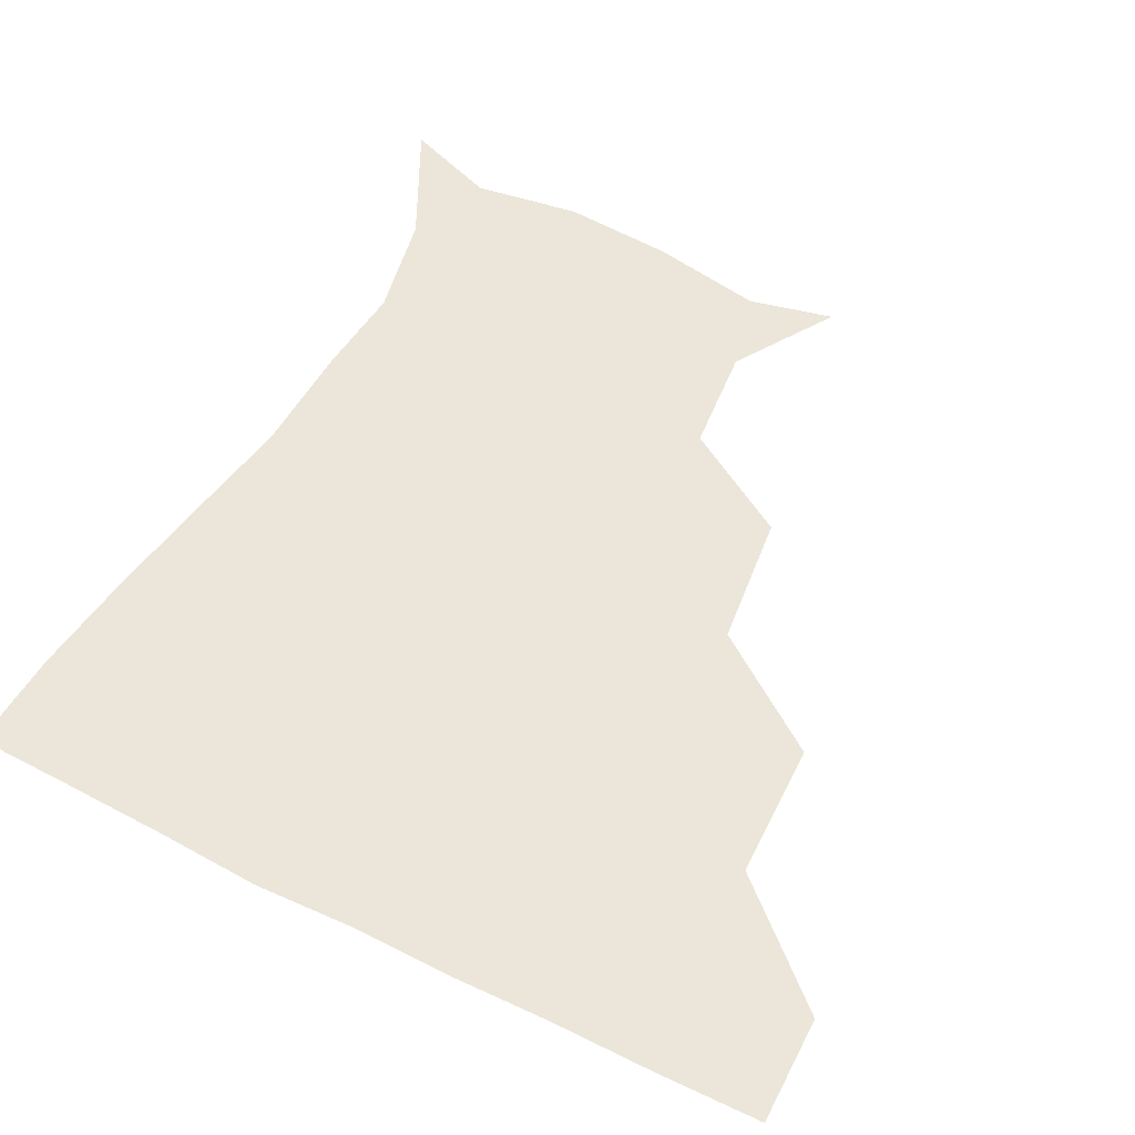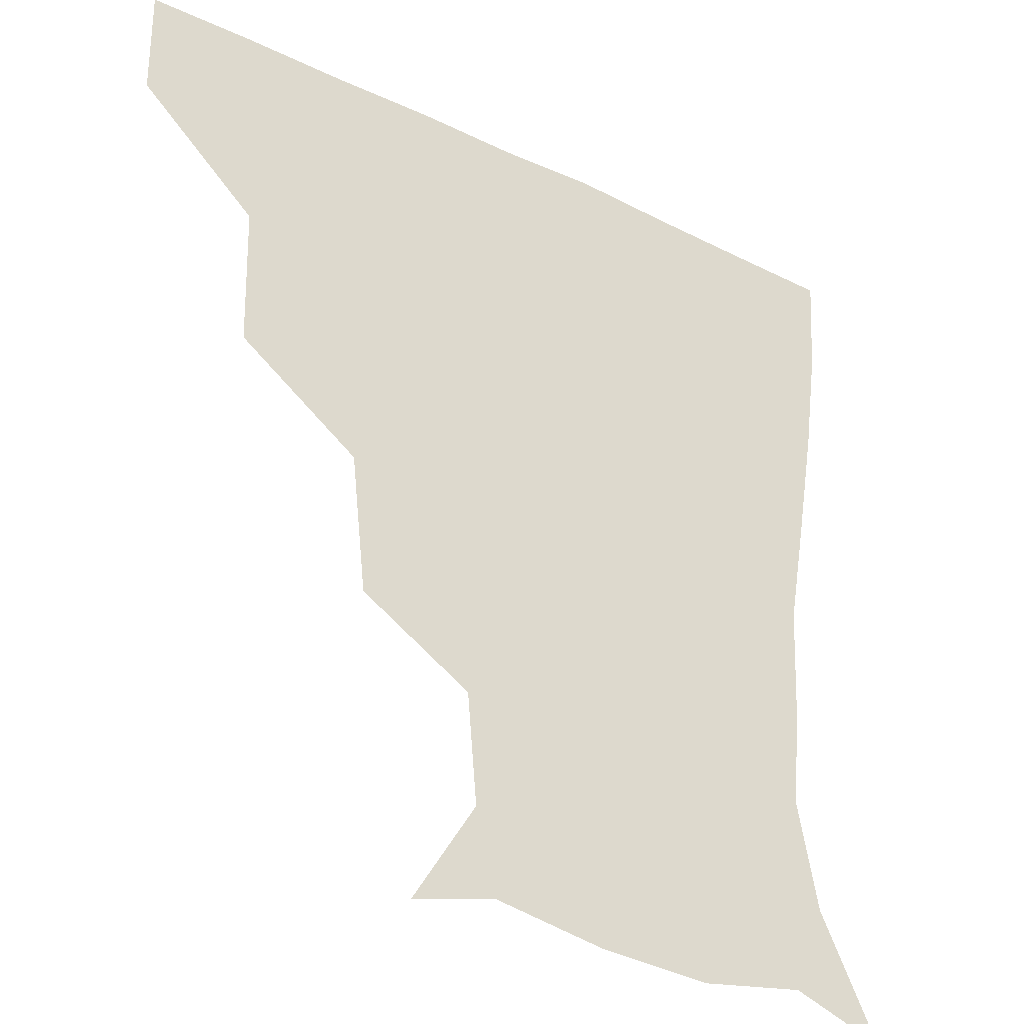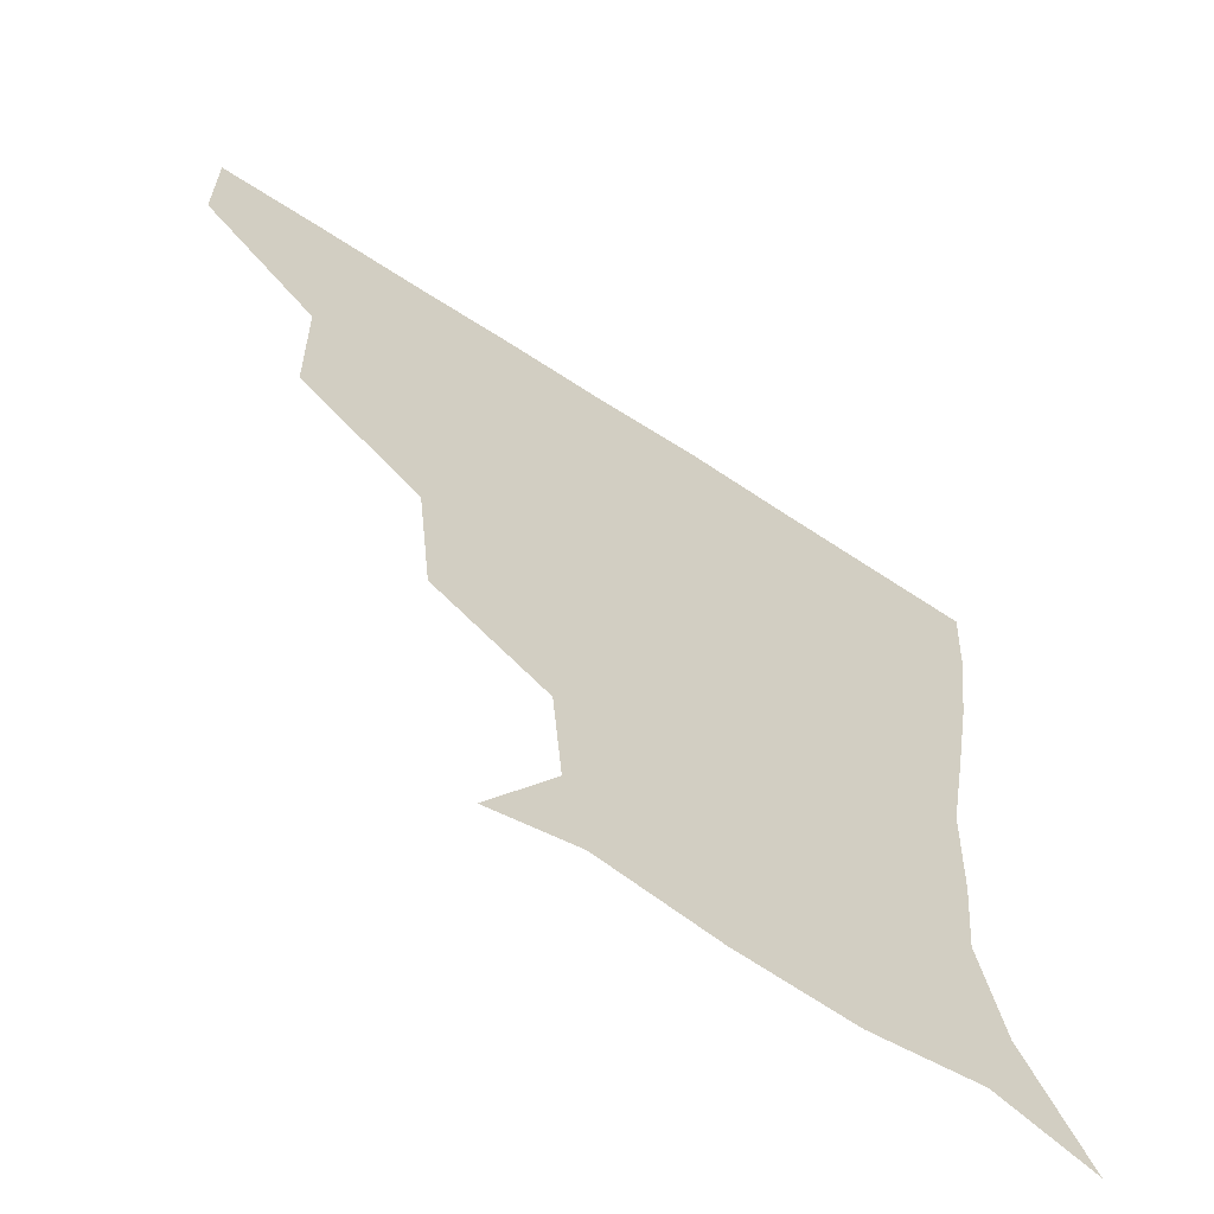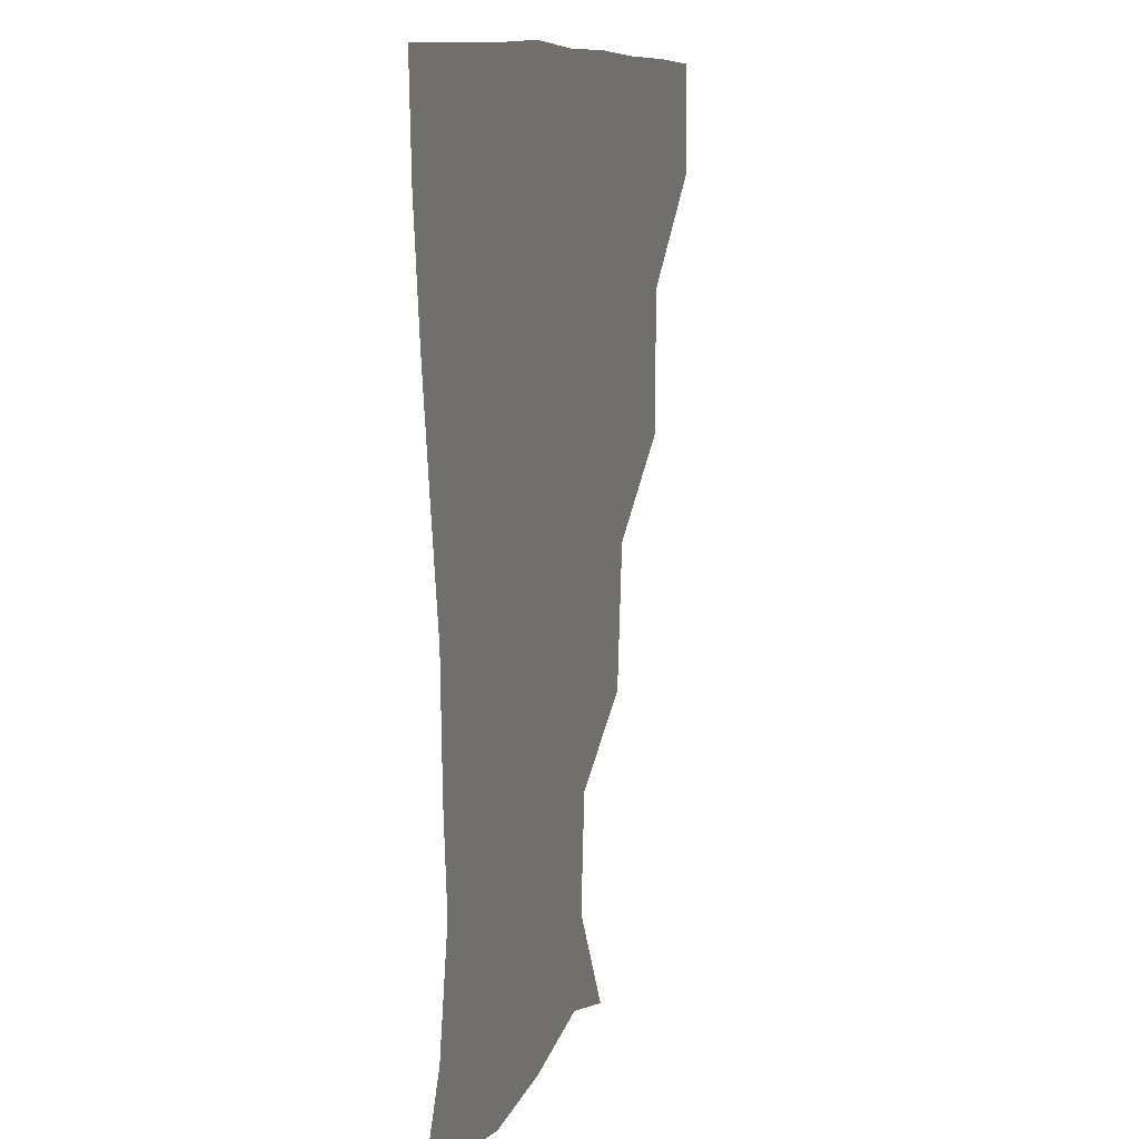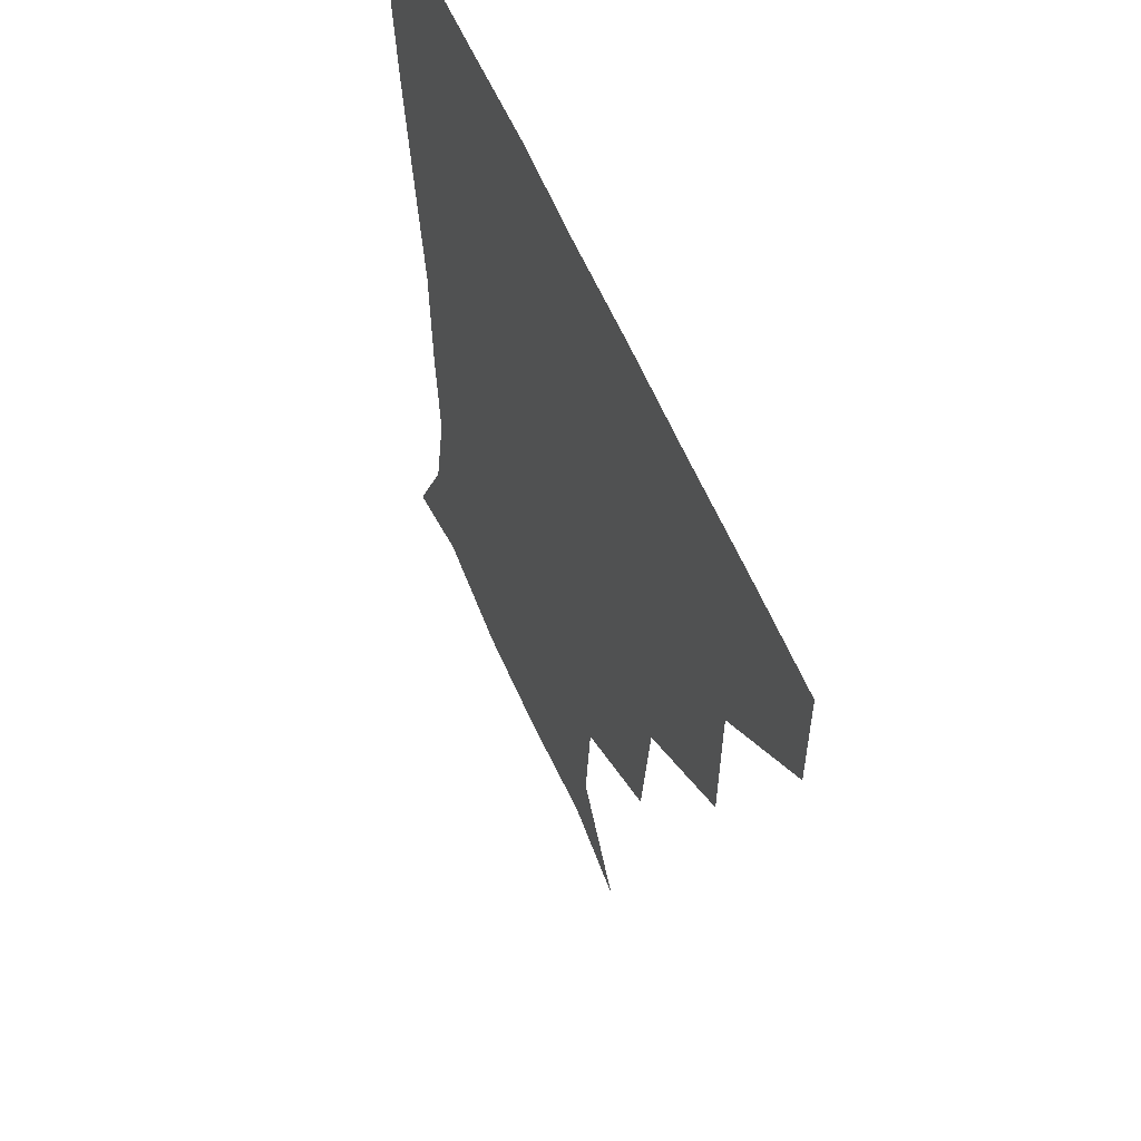
<metadata>
{"format":"obj","ext":"obj","renderer":"f3d","projection":"perspective","resolution":1024,"background":"white","views":[{"elev":56.4,"azim":-152.6,"up":"+Z"},{"elev":-31.5,"azim":-34.5,"up":"+Y"},{"elev":-64.2,"azim":-33.6,"up":"+Y"},{"elev":9.3,"azim":105.9,"up":"+Y"},{"elev":56.6,"azim":-112.2,"up":"+Y"}]}
</metadata>
<code>
v 451.5 359.3 0
v 451.4 390.5 0
v 486.2 289 0
v 485.4 329.1 0
v 483 360.9 0
v 481.6 391.3 0
v 525.7 224.5 0
v 521.3 264 0
v 516.6 302.4 0
v 514.6 333 0
v 512.7 361.7 0
v 511.7 391.3 0
v 542.3 143.1 0
v 561.3 173 0
v 558.4 204.7 0
v 549.9 238.9 0
v 546.3 274.1 0
v 545.3 306.2 0
v 543.8 333.9 0
v 542.4 362.1 0
v 541.2 392.1 0
v 567.7 149.1 0
v 581.9 181.9 0
v 579.5 214 0
v 575.8 246.7 0
v 573.8 277.8 0
v 573.7 307.8 0
v 573.2 334.3 0
v 572.9 361.7 0
v 570.9 391.9 0
v 601 143.2 0
v 604.9 181.3 0
v 602.3 218.9 0
v 601.7 249.7 0
v 601.8 279.1 0
v 601.9 307.4 0
v 602.4 334.7 0
v 602.3 361.9 0
v 599.8 393.2 0
v 634.1 141.2 0
v 627.7 185 0
v 625.6 219.9 0
v 626.7 249.3 0
v 628.3 279 0
v 630 307.5 0
v 631 334.5 0
v 632.1 362.1 0
v 630 391.8 0
v 665.9 146.1 0
v 650.6 183.4 0
v 647.8 215.4 0
v 650.2 243.6 0
v 652.7 274.2 0
v 655.8 305.6 0
v 658.9 334.3 0
v 660.9 362.4 0
v 660.8 390.9 0
v 693.3 136.2 0
v 675.8 171.3 0
v 669.5 202.6 0
v 672.1 229.5 0
v 673.5 263.9 0
v 679.1 296.1 0
v 684.5 329.3 0
v 688.7 361.1 0
v 690.4 390.3 0
v 721 391 0
f 4 5 1
f 1 5 2
f 5 6 2
f 8 9 3
f 3 9 4
f 9 10 4
f 4 10 5
f 10 11 5
f 5 11 6
f 11 12 6
f 15 16 7
f 7 16 8
f 16 17 8
f 8 17 9
f 17 18 9
f 9 18 10
f 18 19 10
f 10 19 11
f 19 20 11
f 11 20 12
f 20 21 12
f 13 22 14
f 22 23 14
f 14 23 15
f 23 24 15
f 15 24 16
f 24 25 16
f 16 25 17
f 25 26 17
f 17 26 18
f 26 27 18
f 18 27 19
f 27 28 19
f 19 28 20
f 28 29 20
f 20 29 21
f 29 30 21
f 22 31 23
f 31 32 23
f 23 32 24
f 32 33 24
f 24 33 25
f 33 34 25
f 25 34 26
f 34 35 26
f 26 35 27
f 35 36 27
f 27 36 28
f 36 37 28
f 28 37 29
f 37 38 29
f 29 38 30
f 38 39 30
f 31 40 32
f 40 41 32
f 32 41 33
f 41 42 33
f 33 42 34
f 42 43 34
f 34 43 35
f 43 44 35
f 35 44 36
f 44 45 36
f 36 45 37
f 45 46 37
f 37 46 38
f 46 47 38
f 38 47 39
f 47 48 39
f 40 49 41
f 49 50 41
f 41 50 42
f 50 51 42
f 42 51 43
f 51 52 43
f 43 52 44
f 52 53 44
f 44 53 45
f 53 54 45
f 45 54 46
f 54 55 46
f 46 55 47
f 55 56 47
f 47 56 48
f 56 57 48
f 49 58 50
f 58 59 50
f 50 59 51
f 59 60 51
f 51 60 52
f 60 61 52
f 52 61 53
f 61 62 53
f 53 62 54
f 62 63 54
f 54 63 55
f 63 64 55
f 55 64 56
f 64 65 56
f 56 65 57
f 65 66 57

</code>
